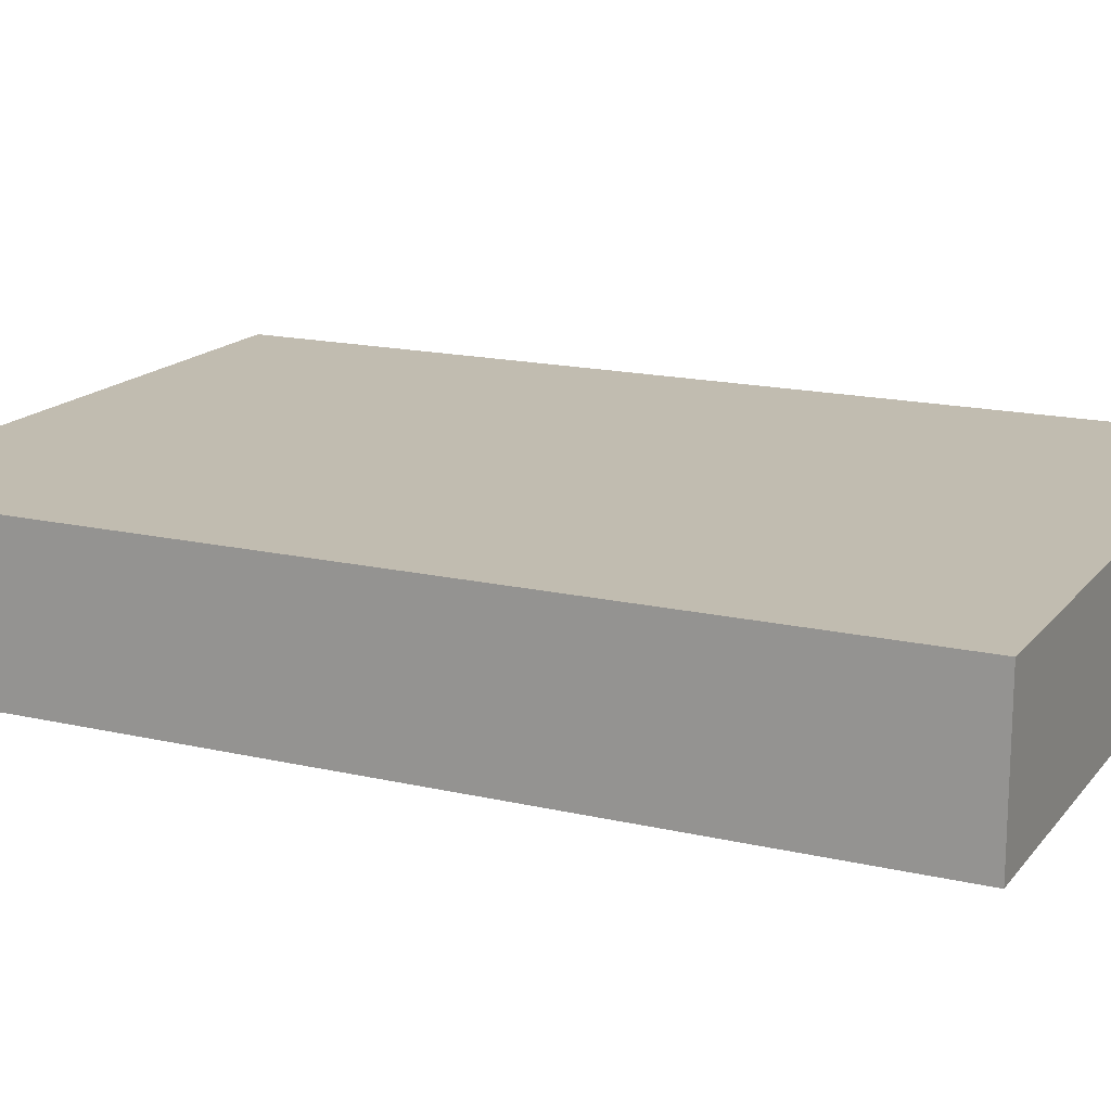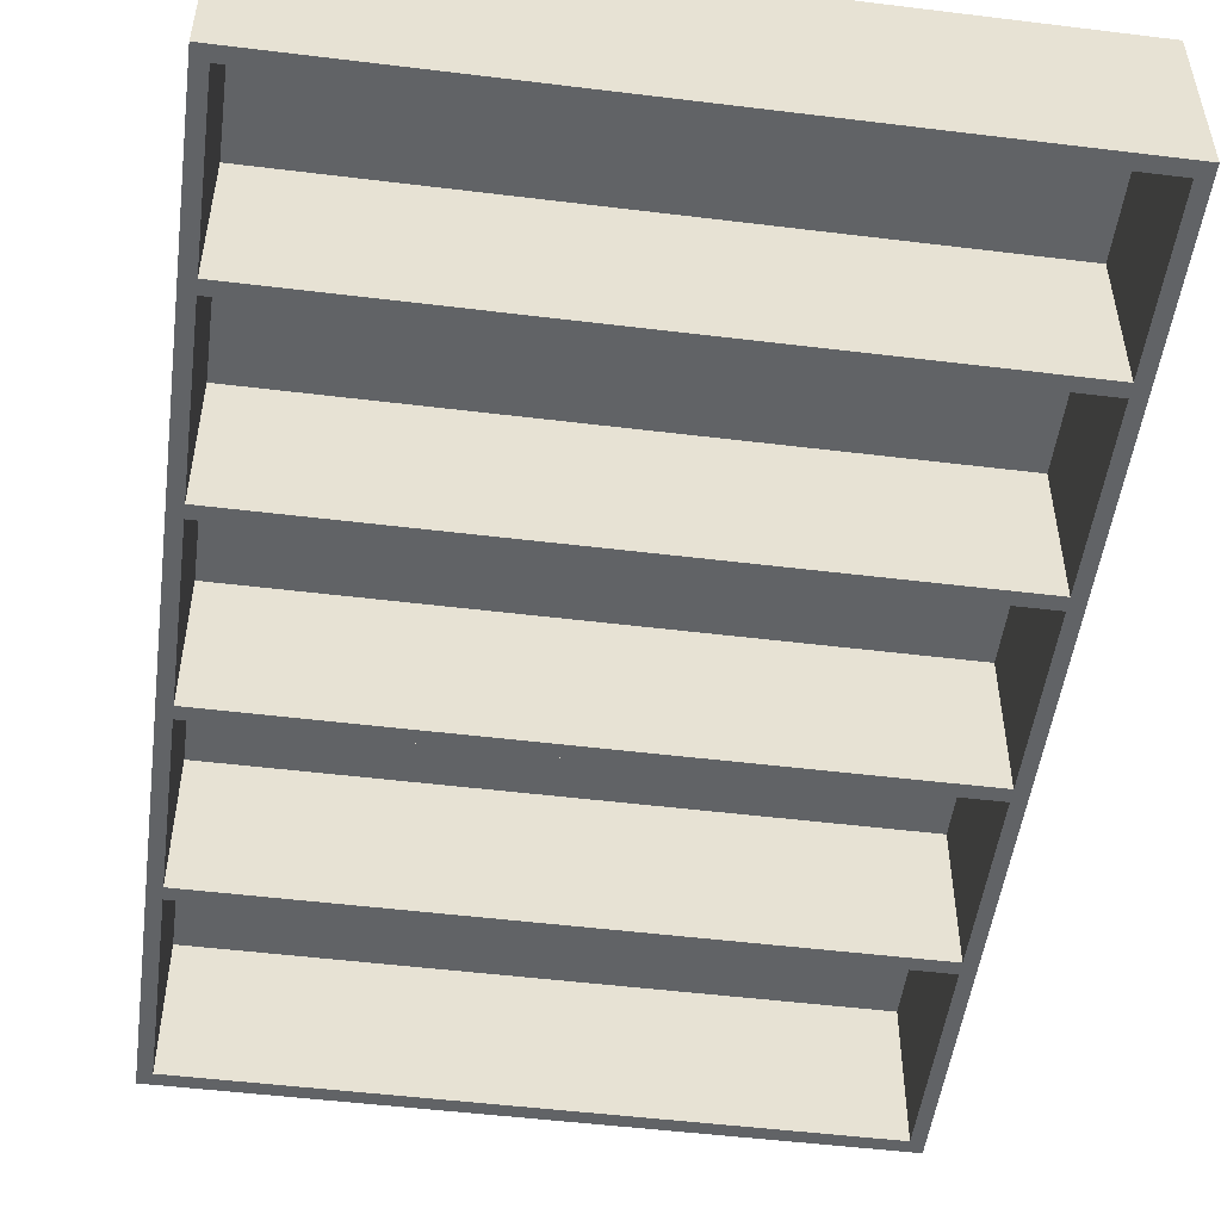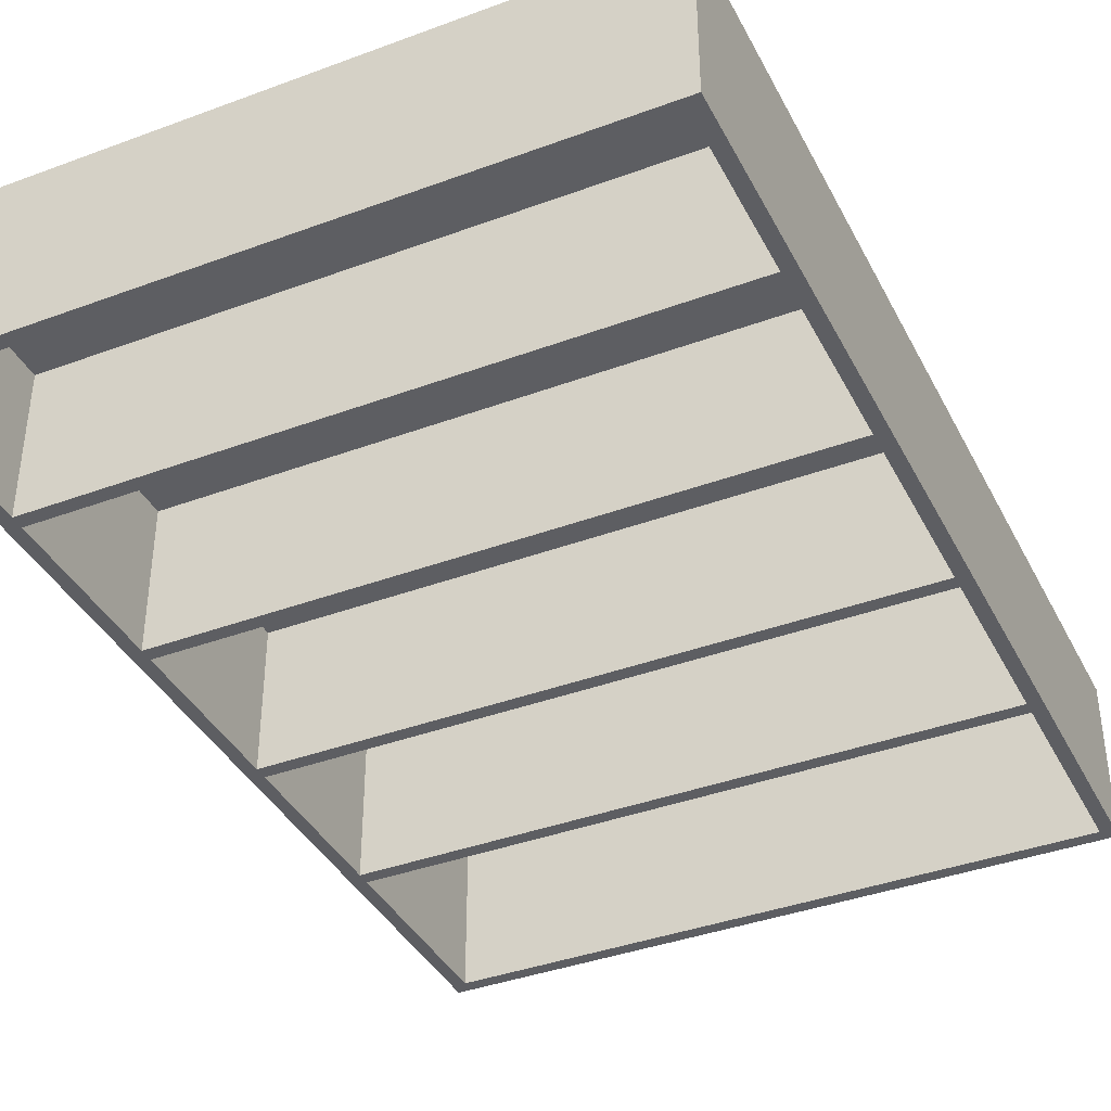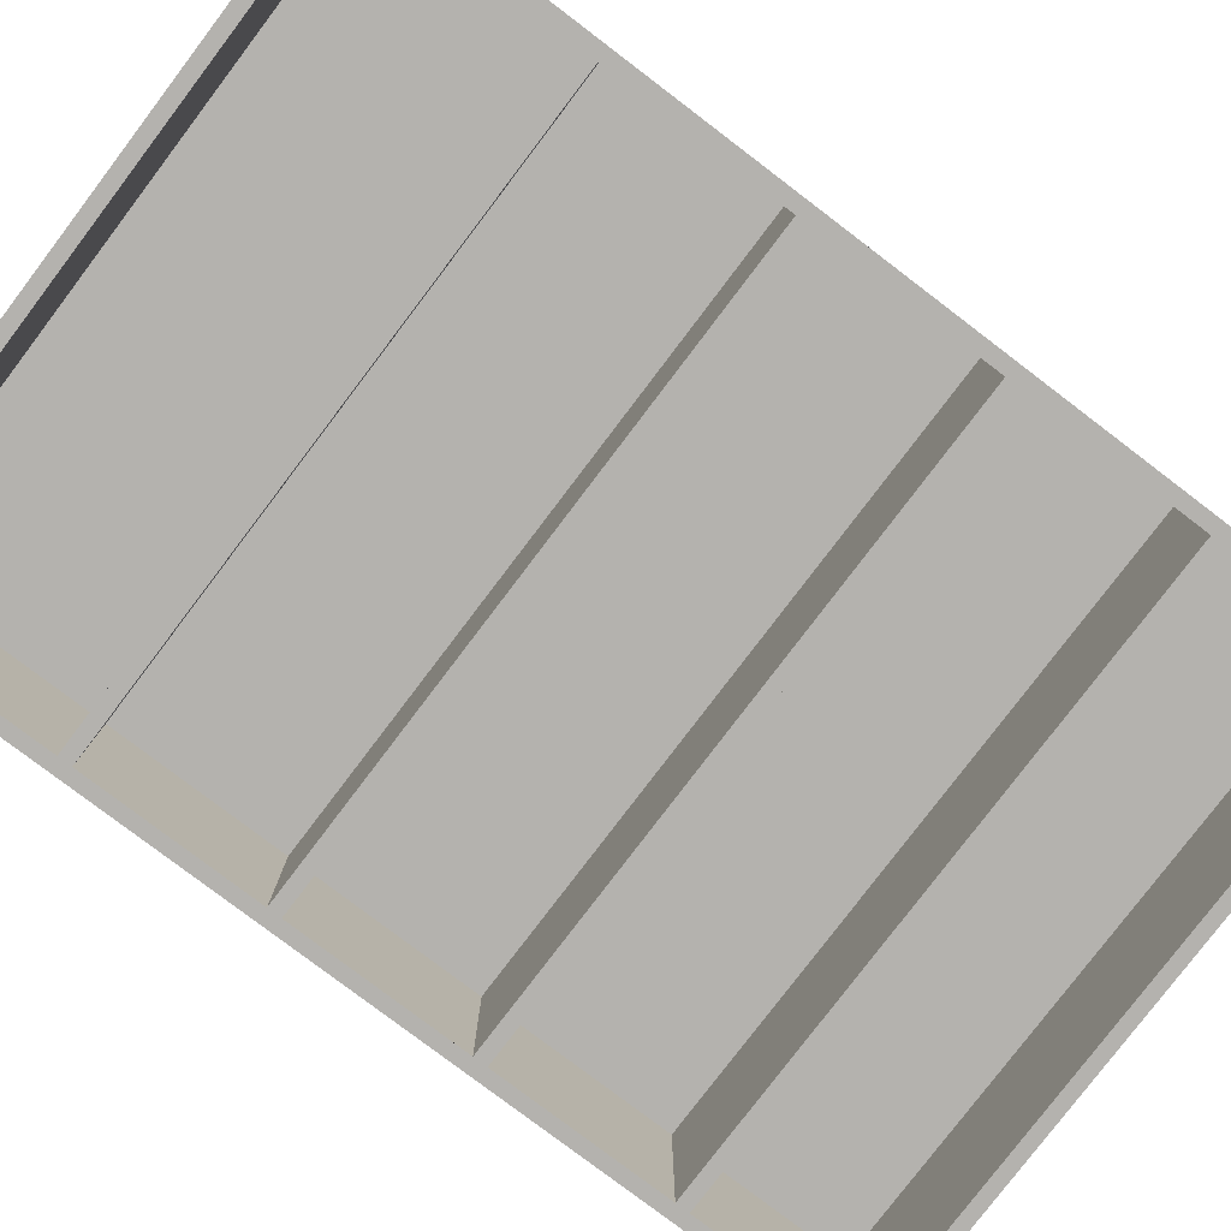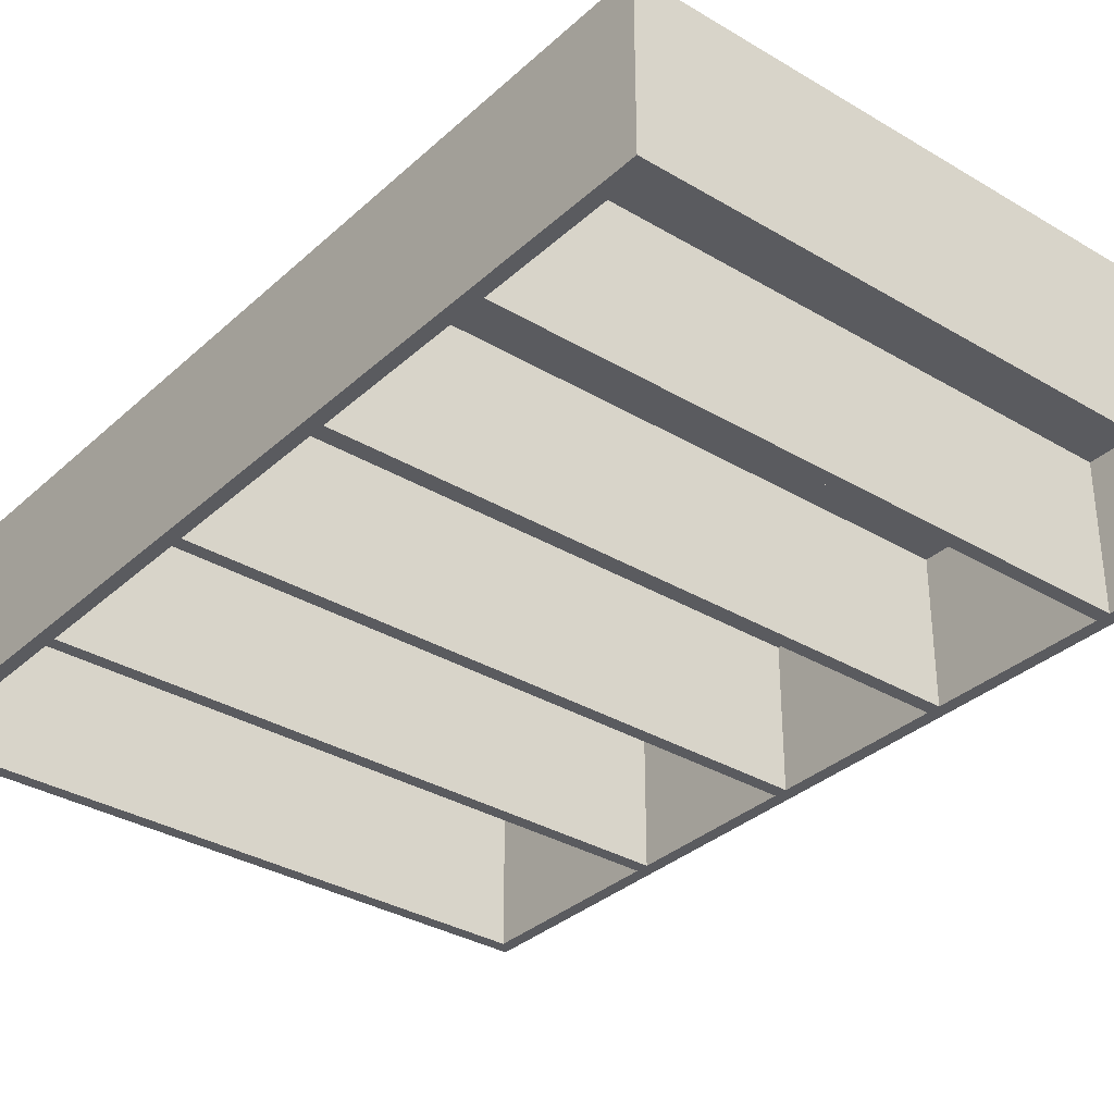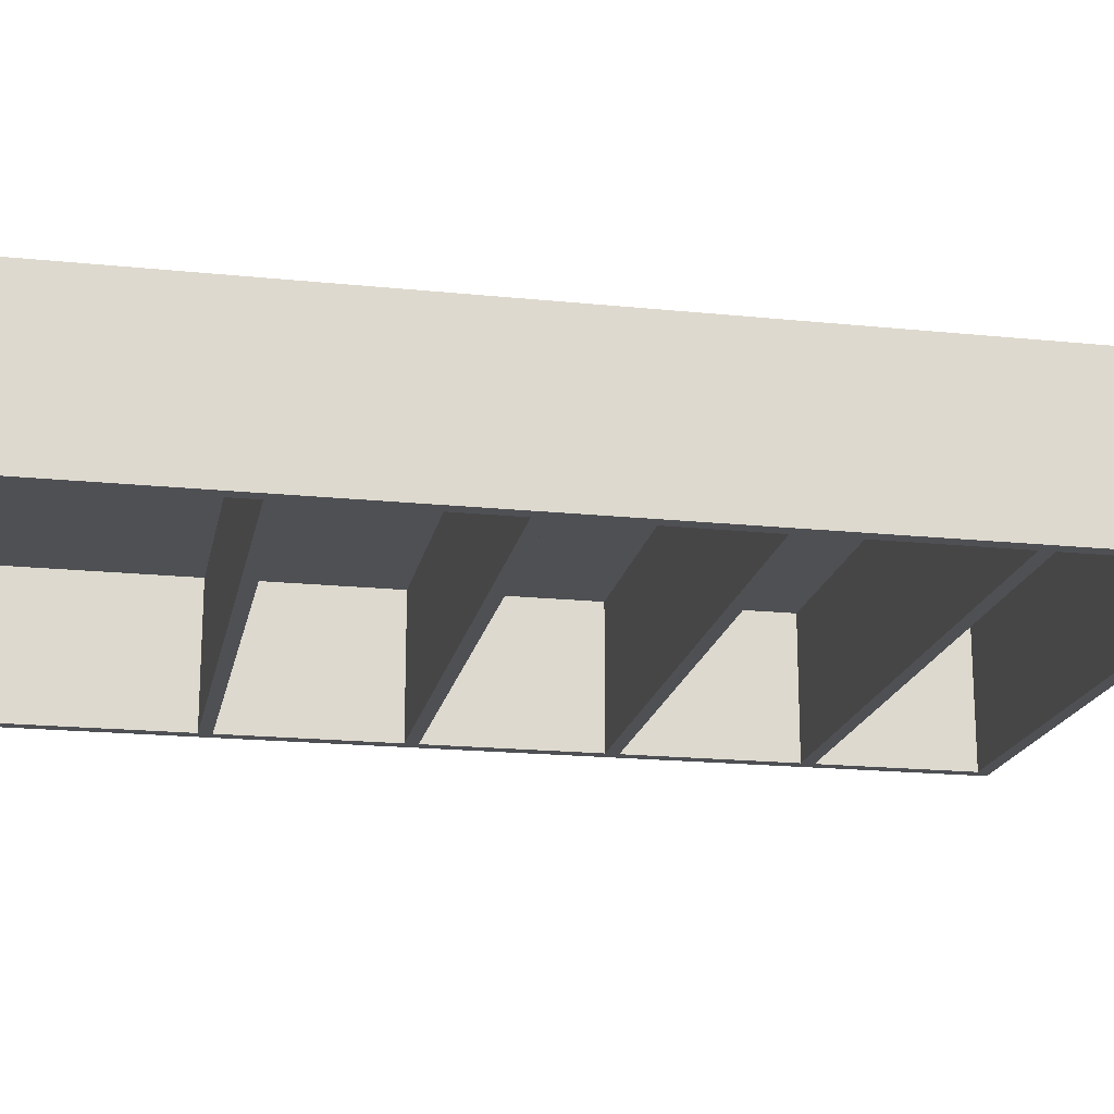
<metadata>
{"format":"obj","ext":"obj","renderer":"f3d","projection":"perspective","resolution":1024,"background":"white","views":[{"elev":16.4,"azim":-64.6,"up":"+Z"},{"elev":-50.8,"azim":-7.6,"up":"+Z"},{"elev":-38.8,"azim":25.0,"up":"+Z"},{"elev":-79.8,"azim":-127.2,"up":"+Z"},{"elev":-33.5,"azim":-39.2,"up":"+Z"},{"elev":-18.7,"azim":-101.1,"up":"+Z"}]}
</metadata>
<code>
v 0.2673 0.4095 0.06161
v 0.2673 0.2389 -0.06351
v 0.2673 0.2389 0.06161
v 0.2673 0.4095 -0.06351
v -0.2673 0.2389 0.06161
v -0.2673 0.4095 -0.06351
v 0.2673 0.2275 -0.06351
v -0.2673 0.2389 -0.06351
v -0.2673 0.4095 0.06161
v -0.2787 0.4209 -0.06351
v 0.2787 0.4209 -0.06351
v -0.2673 0.2275 -0.06351
v -0.2787 -0.3981 -0.06351
v 0.2673 -0.3867 -0.06351
v 0.2673 0.2275 0.06161
v -0.2673 0.2275 0.06161
v -0.2787 0.4209 0.07299
v 0.2787 -0.3981 -0.06351
v 0.2673 0.07962 -0.06351
v -0.2673 0.07962 -0.06351
v 0.2787 0.4209 0.07299
v -0.2787 -0.3981 0.07299
v 0.2787 -0.3981 0.07299
v 0.2673 -0.2502 -0.06351
v 0.2673 0.07962 0.06161
v -0.2673 0.06825 -0.06351
v -0.2673 0.07962 0.06161
v -0.2673 -0.3867 -0.06351
v 0.2673 -0.2502 0.06161
v 0.2673 -0.2389 -0.06351
v -0.2673 -0.07962 -0.06351
v 0.2673 0.06825 -0.06351
v -0.2673 -0.2502 -0.06351
v 0.2673 -0.3867 0.06161
v -0.2673 -0.2502 0.06161
v 0.2673 -0.091 -0.06351
v -0.2673 0.06825 0.06161
v -0.2673 -0.091 -0.06351
v 0.2673 0.06825 0.06161
v -0.2673 -0.2389 -0.06351
v -0.2673 -0.3867 0.06161
v 0.2673 -0.2389 0.06161
v 0.2673 -0.07962 -0.06351
v -0.2673 -0.07962 0.06161
v -0.2673 -0.2389 0.06161
v 0.2673 -0.091 0.06161
v 0.2673 -0.07962 0.06161
v -0.2673 -0.091 0.06161
g mesh1_mesh1-geometry
f 1 2 3
f 2 1 4
f 3 2 1
f 4 1 2
f 2 5 3
f 3 5 2
f 5 1 3
f 3 1 5
f 1 6 4
f 4 6 1
f 4 7 2
f 2 7 4
f 5 2 8
f 8 2 5
f 1 5 9
f 9 5 1
f 6 1 9
f 9 1 6
f 10 4 6
f 6 4 10
f 4 11 7
f 7 11 4
f 12 2 7
f 7 2 12
f 2 12 8
f 8 12 2
f 6 5 8
f 8 5 6
f 5 12 8
f 8 12 5
f 5 6 9
f 9 6 5
f 11 4 10
f 10 4 11
f 10 6 13
f 13 6 10
f 11 14 7
f 7 14 11
f 15 12 7
f 7 12 15
f 12 13 8
f 8 13 12
f 8 13 6
f 6 13 8
f 12 5 16
f 16 5 12
f 17 11 10
f 10 11 17
f 13 17 10
f 10 17 13
f 18 14 11
f 11 14 18
f 14 19 7
f 7 19 14
f 12 15 16
f 16 15 12
f 19 15 7
f 7 15 19
f 20 13 12
f 12 13 20
f 16 20 12
f 12 20 16
f 11 17 21
f 21 17 11
f 17 13 22
f 22 13 17
f 14 18 13
f 13 18 14
f 11 23 18
f 18 23 11
f 19 14 24
f 24 14 19
f 25 16 15
f 15 16 25
f 15 19 25
f 25 19 15
f 26 13 20
f 20 13 26
f 20 16 27
f 27 16 20
f 22 21 17
f 17 21 22
f 23 11 21
f 21 11 23
f 13 23 22
f 22 23 13
f 23 13 18
f 18 13 23
f 14 13 28
f 28 13 14
f 29 14 24
f 24 14 29
f 19 24 30
f 30 24 19
f 16 25 27
f 27 25 16
f 25 20 19
f 19 20 25
f 31 13 26
f 26 13 31
f 20 32 26
f 26 32 20
f 20 25 27
f 27 25 20
f 21 22 23
f 23 22 21
f 28 13 33
f 33 13 28
f 34 28 14
f 14 28 34
f 14 29 34
f 34 29 14
f 24 35 29
f 29 35 24
f 33 30 24
f 24 30 33
f 19 30 36
f 36 30 19
f 37 25 27
f 27 25 37
f 19 32 20
f 20 32 19
f 38 13 31
f 31 13 38
f 31 37 26
f 26 37 31
f 39 26 32
f 32 26 39
f 33 13 40
f 40 13 33
f 28 35 33
f 33 35 28
f 28 34 41
f 41 34 28
f 35 34 29
f 29 34 35
f 35 24 33
f 33 24 35
f 30 33 40
f 40 33 30
f 36 42 30
f 30 42 36
f 19 36 43
f 43 36 19
f 25 37 39
f 39 37 25
f 19 43 32
f 32 43 19
f 40 13 38
f 38 13 40
f 43 38 31
f 31 38 43
f 37 31 44
f 44 31 37
f 26 39 37
f 37 39 26
f 43 39 32
f 32 39 43
f 35 28 41
f 41 28 35
f 34 35 41
f 41 35 34
f 30 45 40
f 40 45 30
f 42 36 46
f 46 36 42
f 45 30 42
f 42 30 45
f 38 43 36
f 36 43 38
f 37 47 39
f 39 47 37
f 40 48 38
f 38 48 40
f 47 31 43
f 43 31 47
f 31 47 44
f 44 47 31
f 47 37 44
f 44 37 47
f 39 43 47
f 47 43 39
f 48 40 45
f 45 40 48
f 46 38 36
f 36 38 46
f 48 42 46
f 46 42 48
f 42 48 45
f 45 48 42
f 38 46 48
f 48 46 38
f 44 46 47
f 47 46 44
f 46 44 48
f 48 44 46
g mesh2_mesh2-geometry
l 3 2
l 3 1
l 5 3
l 2 4
l 8 2
l 1 4
l 9 1
l 5 9
l 8 5
l 4 6
l 8 6
l 12 8
l 6 9
l 16 12
l 20 12
l 7 12
l 27 16
l 15 16
l 27 20
l 19 20
l 15 7
l 19 7
l 25 27
l 25 15
l 25 19
g mesh3_mesh3-geometry
l 34 41
l 14 34
l 34 29
l 28 41
l 41 35
l 14 28
l 14 24
l 29 35
l 24 29
l 33 28
l 33 35
l 24 33
g mesh4_mesh4-geometry
l 22 23
l 22 13
l 22 17
l 21 23
l 23 18
l 18 13
l 13 10
l 17 21
l 17 10
l 11 21
l 18 11
l 10 11
g mesh5_mesh5-geometry
l 48 38
l 48 46
l 45 48
l 38 36
l 38 40
l 46 36
l 42 46
l 42 45
l 40 45
l 30 36
l 30 40
l 30 42
g mesh6_mesh6-geometry
l 44 37
l 37 39
l 26 37
l 47 39
l 39 32
l 31 26
l 32 26
l 32 43

</code>
